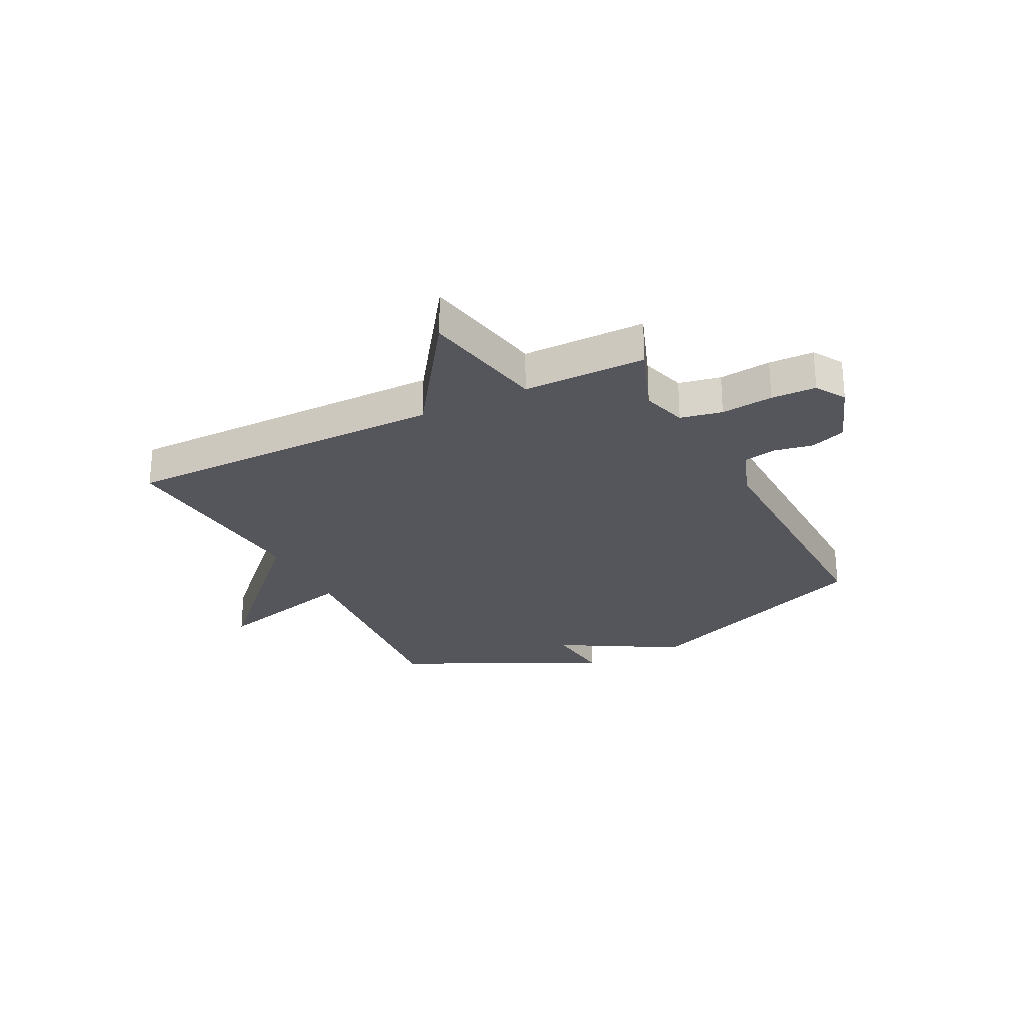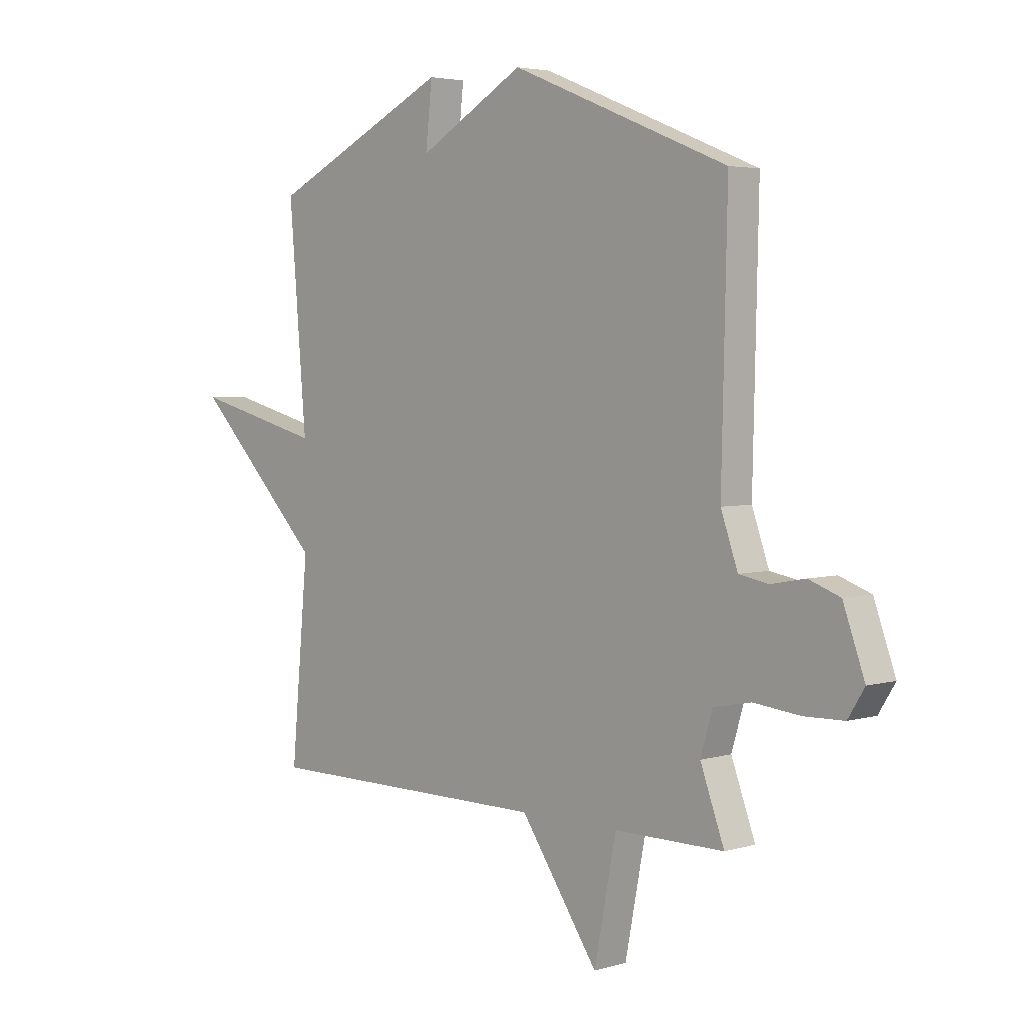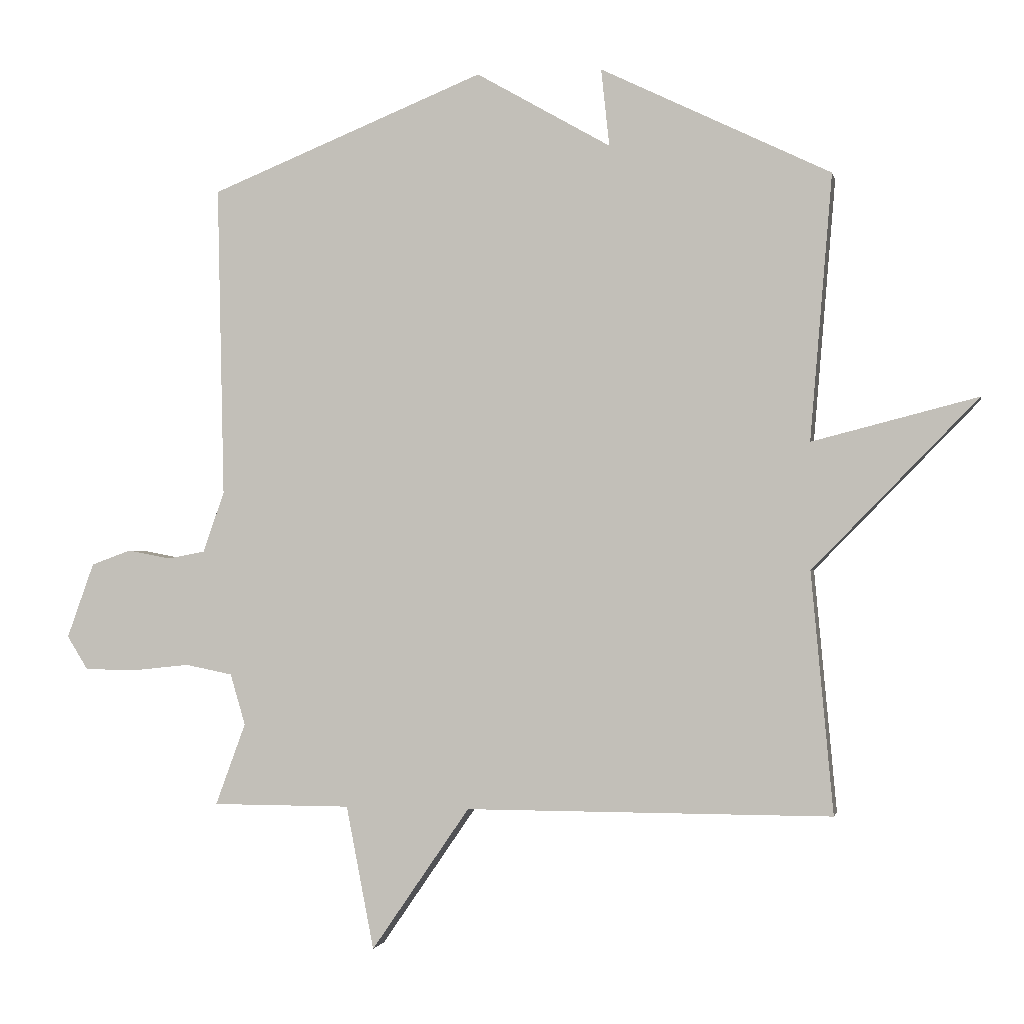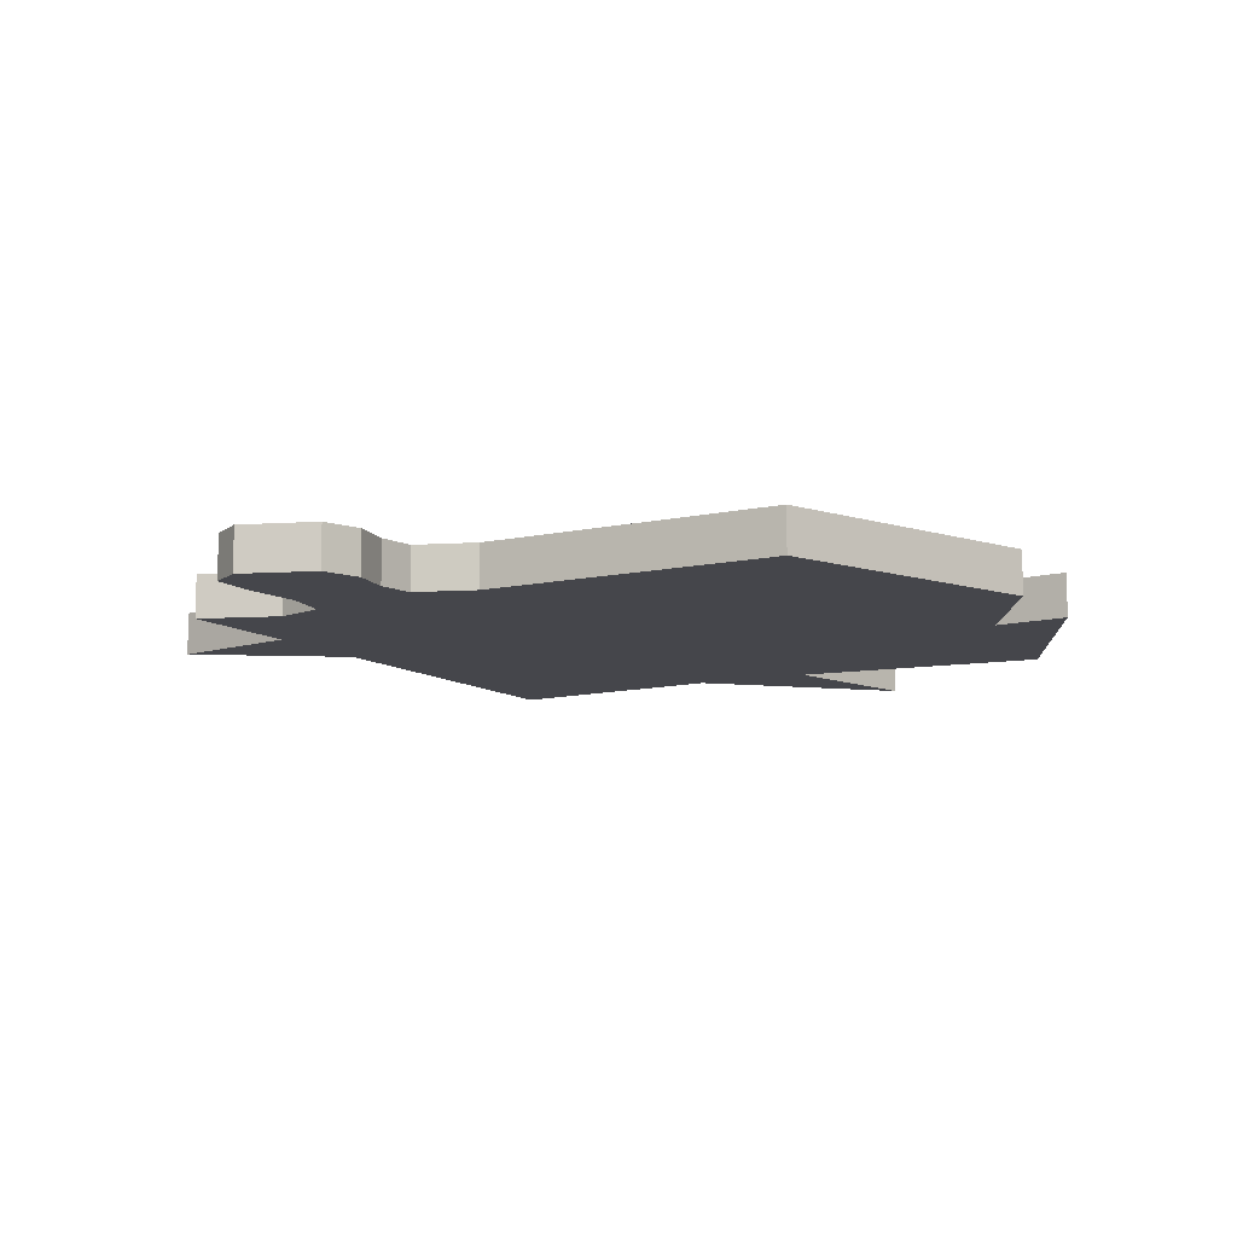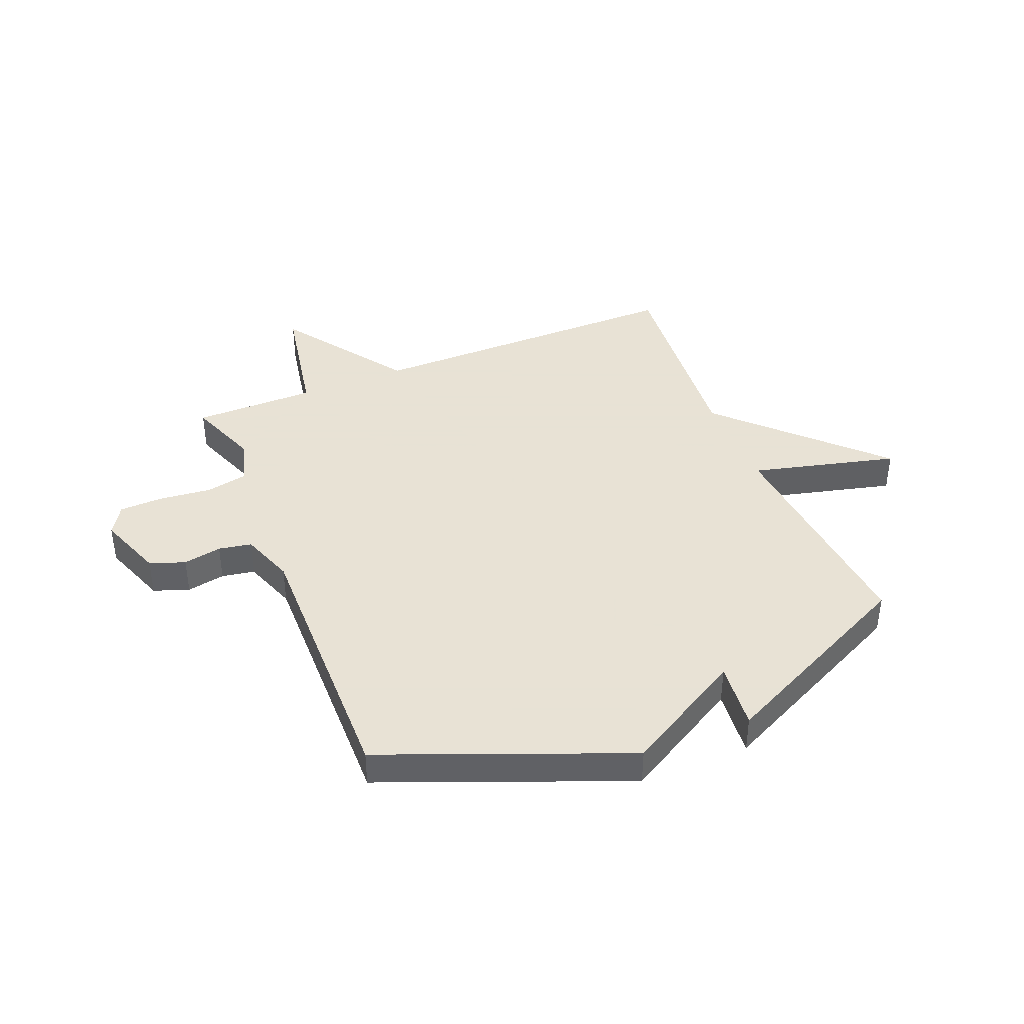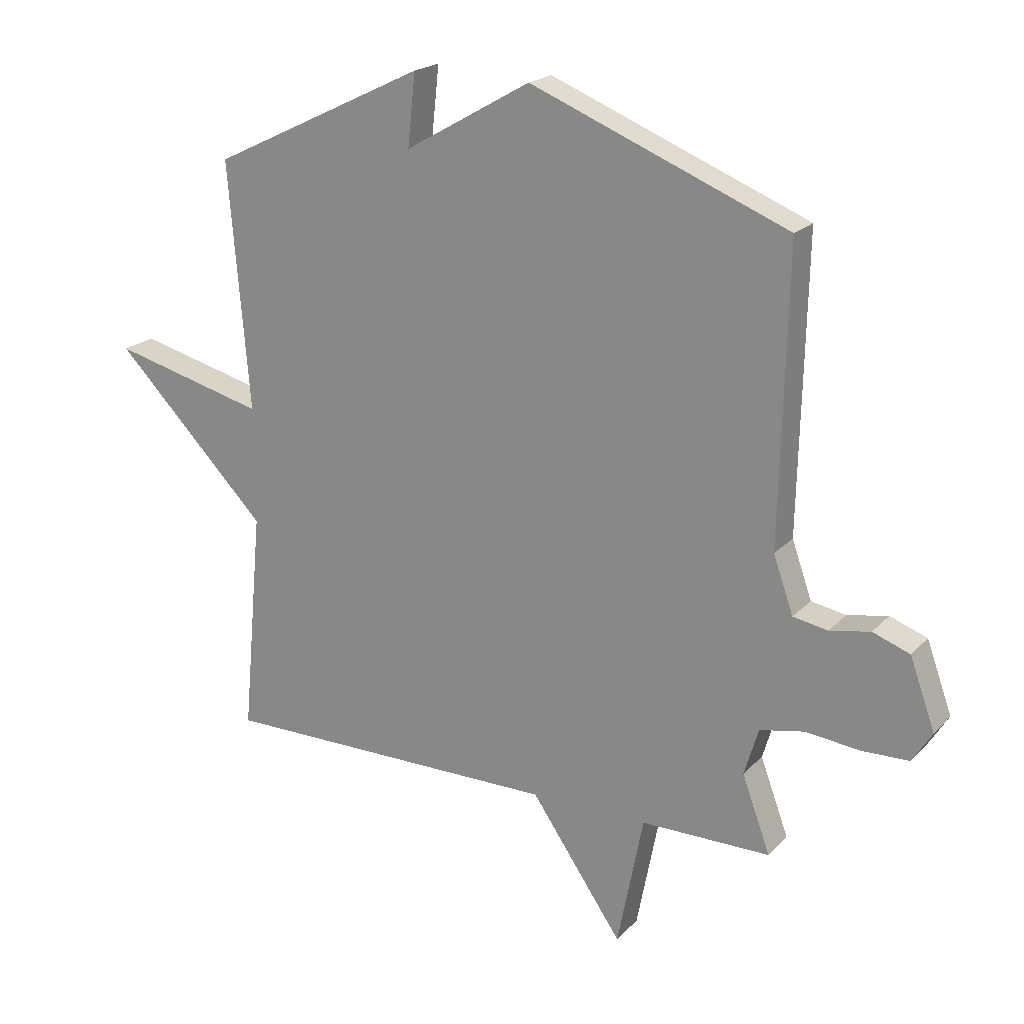
<metadata>
{"format":"obj","ext":"obj","renderer":"f3d","projection":"perspective","resolution":1024,"background":"white","views":[{"elev":-26.3,"azim":-153.3,"up":"+Y"},{"elev":3.9,"azim":-134.1,"up":"+Z"},{"elev":-1.2,"azim":11.5,"up":"+Z"},{"elev":-10.1,"azim":-61.1,"up":"+Y"},{"elev":40.6,"azim":-22.4,"up":"+Y"},{"elev":20.3,"azim":-150.2,"up":"+Z"}]}
</metadata>
<code>
v -0.5 0.07 0.5
v -0.064 0.07 0.676
v 0.149 0.07 0.554
v 0.136 0.07 0.676
v 0.5 0.07 0.5
v 0.465 0.07 0.081
v 0.726 0.07 0.148
v 0.465 0.07 -0.119
v 0.5 0.07 -0.5
v -0.08 0.07 -0.5
v -0.236 0.07 -0.727
v -0.28 0.07 -0.5
v -0.5 0.07 -0.5
v -0.452 0.07 -0.37
v -0.476 0.07 -0.289
v -0.551 0.07 -0.274
v -0.644 0.07 -0.284
v -0.724 0.07 -0.282
v -0.757 0.07 -0.229
v -0.714 0.07 -0.11
v -0.651 0.07 -0.087
v -0.582 0.07 -0.1
v -0.523 0.07 -0.089
v -0.489 0.07 0.007
v -0.5 0 0.5
v -0.064 0 0.676
v 0.149 0 0.554
v 0.136 0 0.676
v 0.5 0 0.5
v 0.465 0 0.081
v 0.726 0 0.148
v 0.465 0 -0.119
v 0.5 0 -0.5
v -0.08 0 -0.5
v -0.236 0 -0.727
v -0.28 0 -0.5
v -0.5 0 -0.5
v -0.452 0 -0.37
v -0.476 0 -0.289
v -0.551 0 -0.274
v -0.644 0 -0.284
v -0.724 0 -0.282
v -0.757 0 -0.229
v -0.714 0 -0.11
v -0.651 0 -0.087
v -0.582 0 -0.1
v -0.523 0 -0.089
v -0.489 0 0.007
f 20 21 22
f 19 20 22
f 18 19 22
f 17 18 22
f 16 17 22
f 15 16 22 23
f 14 15 23 24
f 12 13 14
f 10 11 12
f 1 2 3
f 24 1 3
f 14 24 3
f 12 14 3
f 10 12 3
f 6 7 8
f 3 4 5 6
f 3 6 8
f 3 8 9 10
f 46 45 44
f 46 44 43
f 46 43 42
f 46 42 41
f 46 41 40
f 47 46 40 39
f 48 47 39 38
f 38 37 36
f 36 35 34
f 27 26 25
f 27 25 48
f 27 48 38
f 27 38 36
f 27 36 34
f 32 31 30
f 30 29 28 27
f 32 30 27
f 34 33 32 27
f 1 25 26 2
f 2 26 27 3
f 3 27 28 4
f 4 28 29 5
f 5 29 30 6
f 6 30 31 7
f 7 31 32 8
f 8 32 33 9
f 9 33 34 10
f 10 34 35 11
f 11 35 36 12
f 12 36 37 13
f 13 37 38 14
f 14 38 39 15
f 15 39 40 16
f 16 40 41 17
f 17 41 42 18
f 18 42 43 19
f 19 43 44 20
f 20 44 45 21
f 21 45 46 22
f 22 46 47 23
f 23 47 48 24
f 24 48 25 1

</code>
